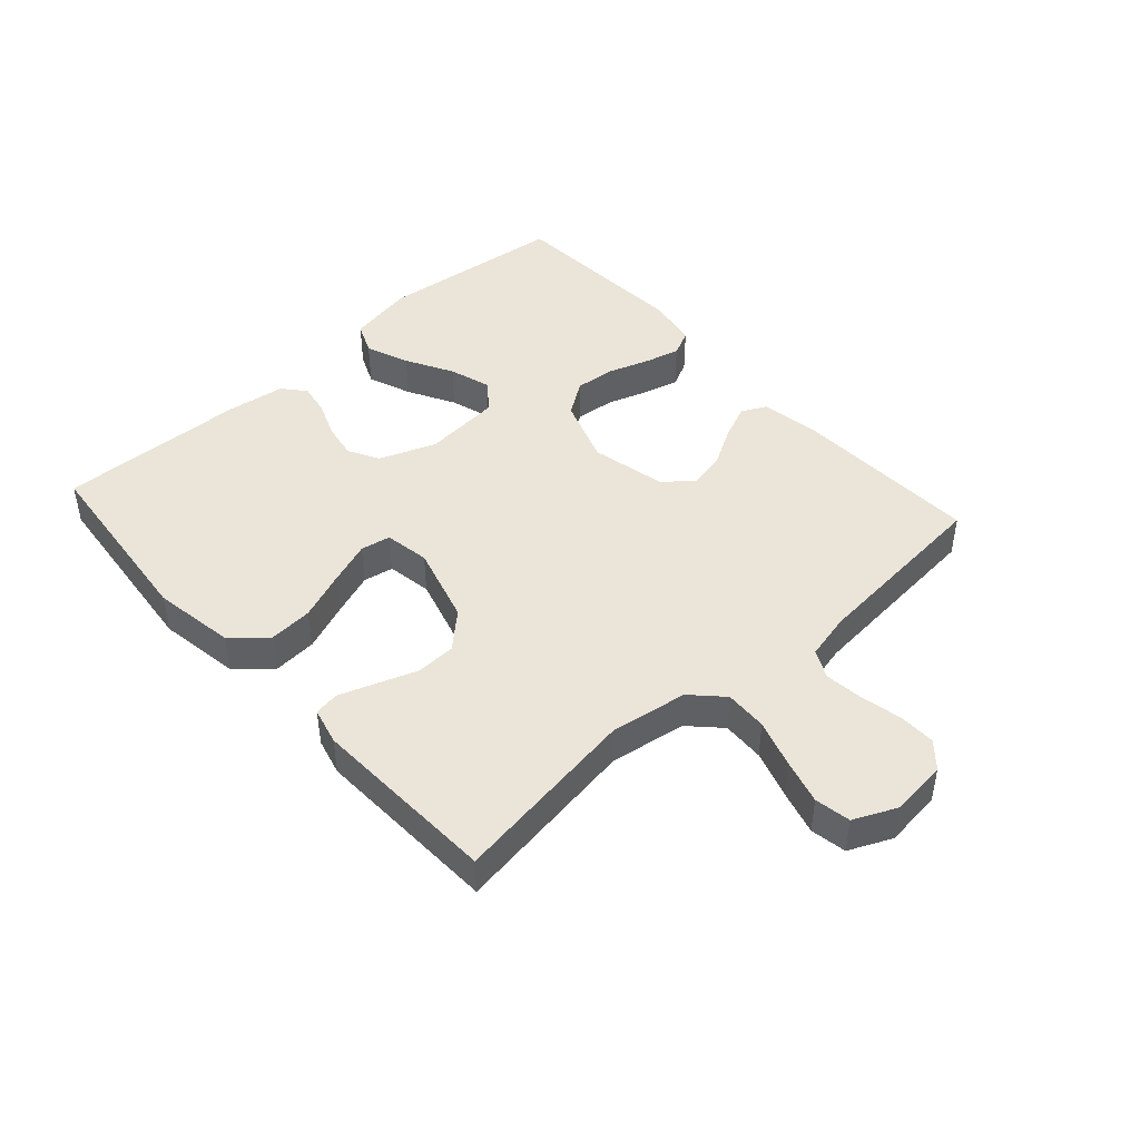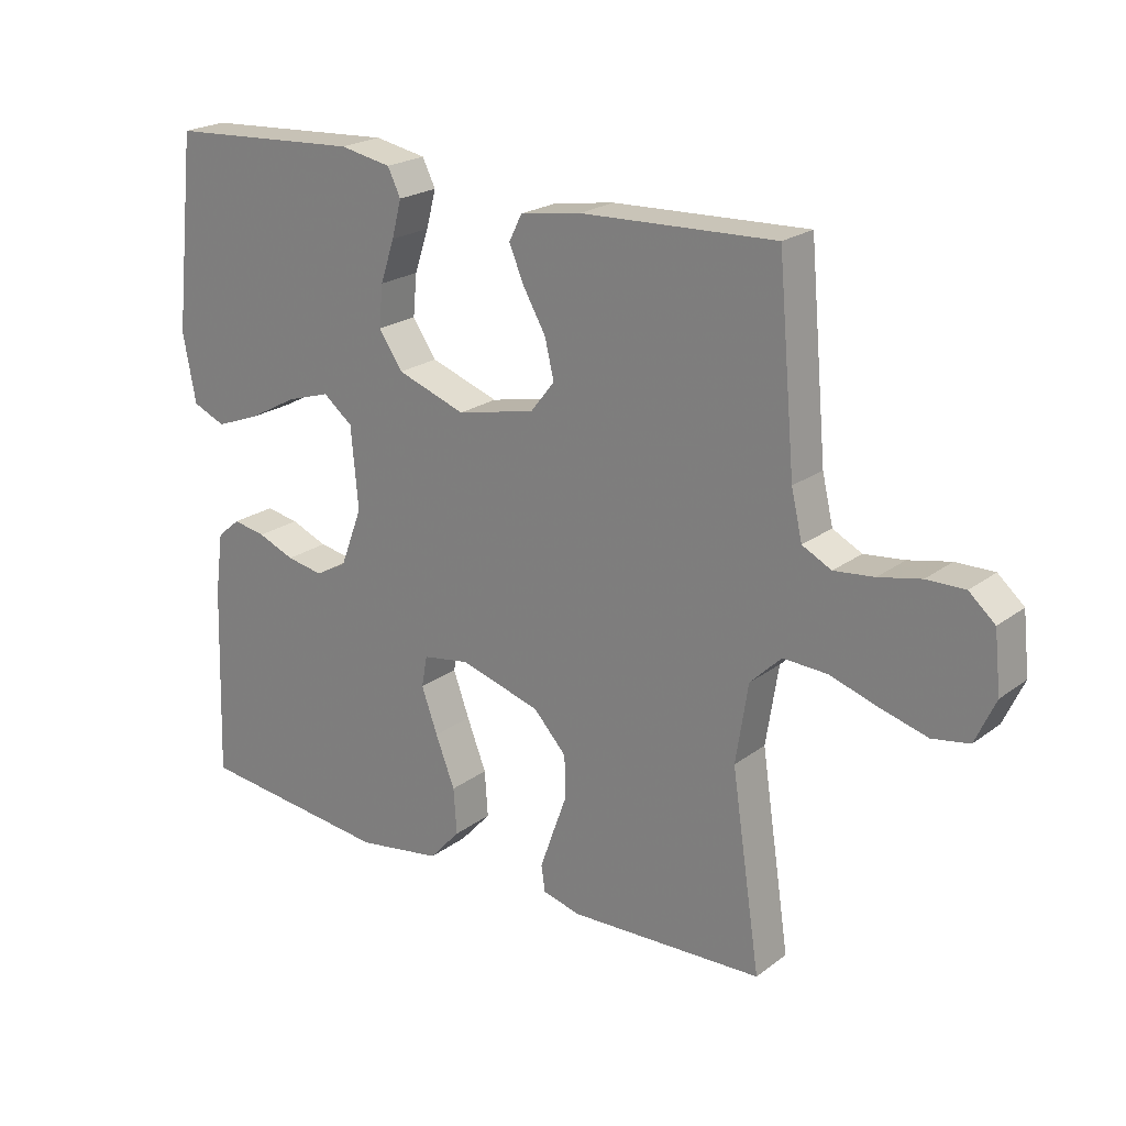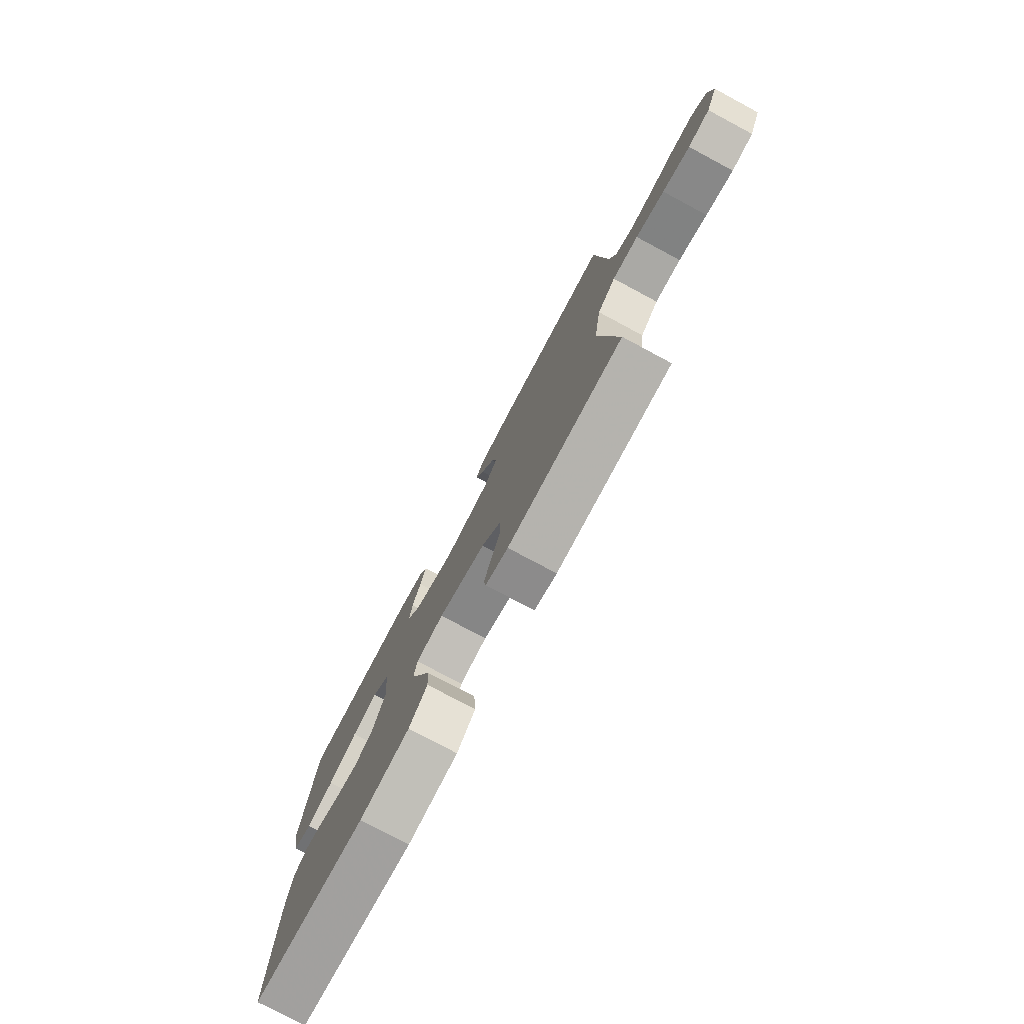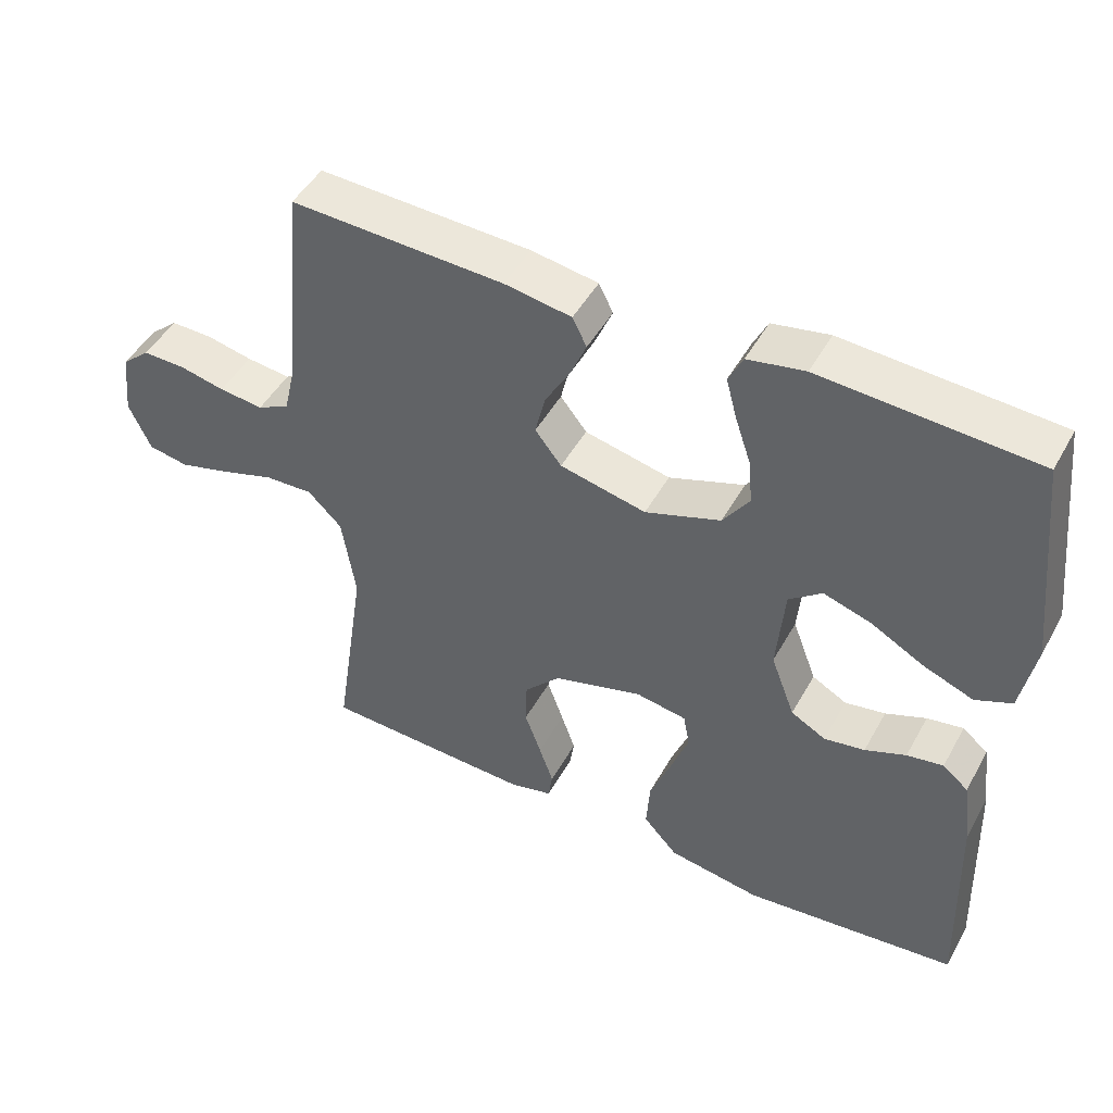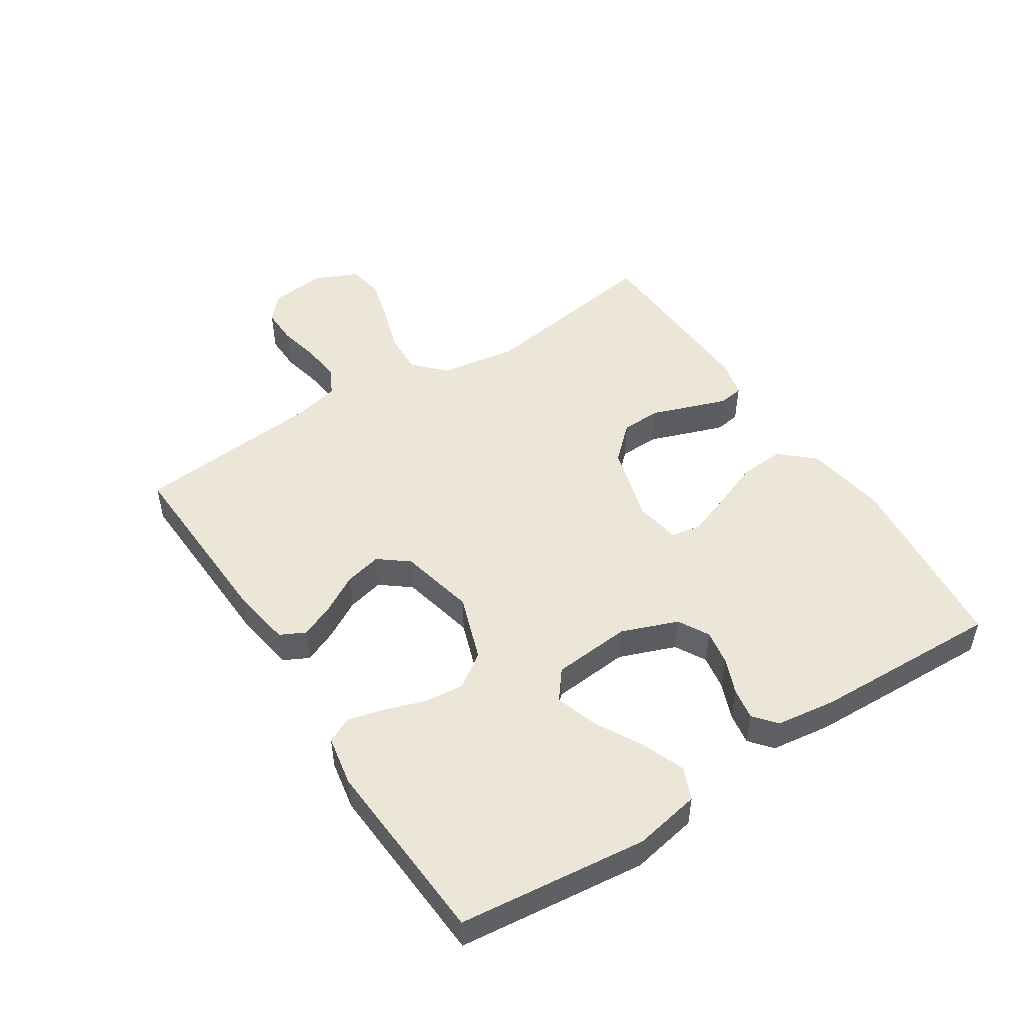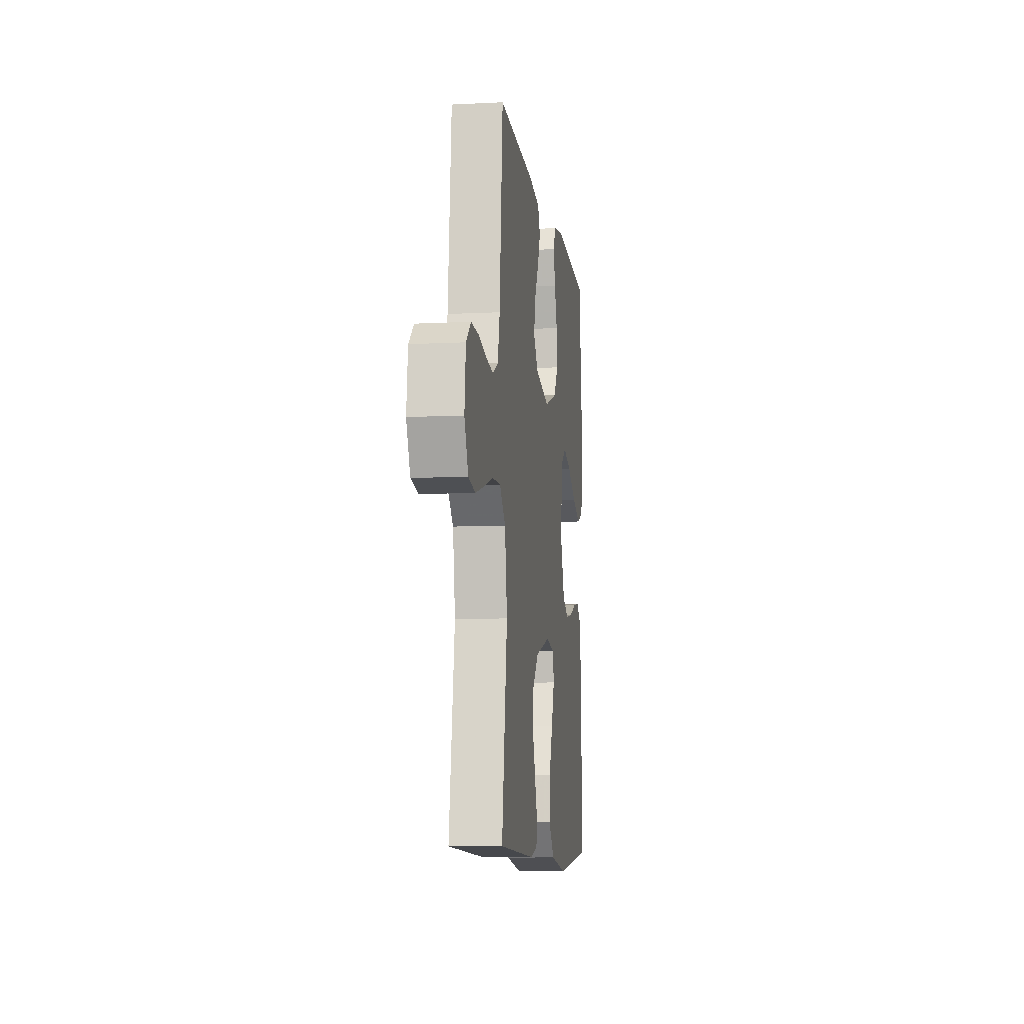
<metadata>
{"format":"obj","ext":"obj","renderer":"f3d","projection":"perspective","resolution":1024,"background":"white","views":[{"elev":45.3,"azim":-132.0,"up":"+Y"},{"elev":21.9,"azim":-141.9,"up":"+Z"},{"elev":-77.7,"azim":-118.1,"up":"+Z"},{"elev":47.5,"azim":27.9,"up":"+Z"},{"elev":49.3,"azim":57.0,"up":"+Y"},{"elev":-9.1,"azim":-82.3,"up":"+Z"}]}
</metadata>
<code>
v 0.5 0.07 -0.5
v 0.2 0.07 -0.532
v 0.069 0.07 -0.511
v 0.021 0.07 -0.458
v 0.026 0.07 -0.387
v 0.056 0.07 -0.31
v 0.081 0.07 -0.241
v 0.072 0.07 -0.193
v 0 0.07 -0.181
v -0.125 0.07 -0.217
v -0.176 0.07 -0.272
v -0.178 0.07 -0.336
v -0.155 0.07 -0.4
v -0.135 0.07 -0.457
v -0.141 0.07 -0.497
v -0.2 0.07 -0.512
v -0.5 0.07 -0.5
v -0.455 0.07 -0.2
v -0.474 0.07 -0.078
v -0.522 0.07 -0.031
v -0.59 0.07 -0.034
v -0.665 0.07 -0.058
v -0.737 0.07 -0.078
v -0.794 0.07 -0.068
v -0.825 0.07 0
v -0.815 0.07 0.091
v -0.775 0.07 0.126
v -0.716 0.07 0.125
v -0.651 0.07 0.111
v -0.589 0.07 0.104
v -0.544 0.07 0.127
v -0.527 0.07 0.2
v -0.5 0.07 0.5
v -0.2 0.07 0.488
v -0.106 0.07 0.473
v -0.086 0.07 0.433
v -0.109 0.07 0.379
v -0.144 0.07 0.318
v -0.158 0.07 0.259
v -0.121 0.07 0.212
v 0 0.07 0.185
v 0.106 0.07 0.222
v 0.143 0.07 0.276
v 0.137 0.07 0.34
v 0.115 0.07 0.405
v 0.1 0.07 0.462
v 0.12 0.07 0.503
v 0.2 0.07 0.518
v 0.5 0.07 0.5
v 0.533 0.07 0.2
v 0.513 0.07 0.094
v 0.462 0.07 0.072
v 0.392 0.07 0.099
v 0.317 0.07 0.14
v 0.25 0.07 0.161
v 0.204 0.07 0.125
v 0.193 0.07 0
v 0.227 0.07 -0.09
v 0.276 0.07 -0.117
v 0.333 0.07 -0.107
v 0.39 0.07 -0.084
v 0.441 0.07 -0.075
v 0.477 0.07 -0.105
v 0.49 0.07 -0.2
v 0.5 0 -0.5
v 0.2 0 -0.532
v 0.069 0 -0.511
v 0.021 0 -0.458
v 0.026 0 -0.387
v 0.056 0 -0.31
v 0.081 0 -0.241
v 0.072 0 -0.193
v 0 0 -0.181
v -0.125 0 -0.217
v -0.176 0 -0.272
v -0.178 0 -0.336
v -0.155 0 -0.4
v -0.135 0 -0.457
v -0.141 0 -0.497
v -0.2 0 -0.512
v -0.5 0 -0.5
v -0.455 0 -0.2
v -0.474 0 -0.078
v -0.522 0 -0.031
v -0.59 0 -0.034
v -0.665 0 -0.058
v -0.737 0 -0.078
v -0.794 0 -0.068
v -0.825 0 0
v -0.815 0 0.091
v -0.775 0 0.126
v -0.716 0 0.125
v -0.651 0 0.111
v -0.589 0 0.104
v -0.544 0 0.127
v -0.527 0 0.2
v -0.5 0 0.5
v -0.2 0 0.488
v -0.106 0 0.473
v -0.086 0 0.433
v -0.109 0 0.379
v -0.144 0 0.318
v -0.158 0 0.259
v -0.121 0 0.212
v 0 0 0.185
v 0.106 0 0.222
v 0.143 0 0.276
v 0.137 0 0.34
v 0.115 0 0.405
v 0.1 0 0.462
v 0.12 0 0.503
v 0.2 0 0.518
v 0.5 0 0.5
v 0.533 0 0.2
v 0.513 0 0.094
v 0.462 0 0.072
v 0.392 0 0.099
v 0.317 0 0.14
v 0.25 0 0.161
v 0.204 0 0.125
v 0.193 0 0
v 0.227 0 -0.09
v 0.276 0 -0.117
v 0.333 0 -0.107
v 0.39 0 -0.084
v 0.441 0 -0.075
v 0.477 0 -0.105
v 0.49 0 -0.2
f 60 61 62 63
f 59 60 63 64
f 51 52 53 54
f 51 54 55
f 50 51 55
f 49 50 55
f 48 49 55 56
f 44 45 46 47
f 44 47 48 56
f 35 36 37 38
f 33 34 35 38
f 32 33 38 39
f 31 32 39 40
f 26 27 28 29
f 26 29 30
f 25 26 30
f 24 25 30
f 21 22 23 24
f 21 24 30 31
f 15 16 17 18
f 15 18 19
f 12 13 14 15
f 12 15 19
f 11 12 19 20
f 3 4 5 6
f 3 6 7
f 2 3 7
f 59 64 1 2
f 58 59 2 7
f 57 58 7 8
f 43 44 56 57
f 42 43 57 8
f 41 42 8 9
f 40 41 9 10
f 20 21 31 40
f 10 11 20 40
f 127 126 125 124
f 128 127 124 123
f 118 117 116 115
f 119 118 115
f 119 115 114
f 119 114 113
f 120 119 113 112
f 111 110 109 108
f 120 112 111 108
f 102 101 100 99
f 102 99 98 97
f 103 102 97 96
f 104 103 96 95
f 93 92 91 90
f 94 93 90
f 94 90 89
f 94 89 88
f 88 87 86 85
f 95 94 88 85
f 82 81 80 79
f 83 82 79
f 79 78 77 76
f 83 79 76
f 84 83 76 75
f 70 69 68 67
f 71 70 67
f 71 67 66
f 66 65 128 123
f 71 66 123 122
f 72 71 122 121
f 121 120 108 107
f 72 121 107 106
f 73 72 106 105
f 74 73 105 104
f 104 95 85 84
f 104 84 75 74
f 1 65 66 2
f 2 66 67 3
f 3 67 68 4
f 4 68 69 5
f 5 69 70 6
f 6 70 71 7
f 7 71 72 8
f 8 72 73 9
f 9 73 74 10
f 10 74 75 11
f 11 75 76 12
f 12 76 77 13
f 13 77 78 14
f 14 78 79 15
f 15 79 80 16
f 16 80 81 17
f 17 81 82 18
f 18 82 83 19
f 19 83 84 20
f 20 84 85 21
f 21 85 86 22
f 22 86 87 23
f 23 87 88 24
f 24 88 89 25
f 25 89 90 26
f 26 90 91 27
f 27 91 92 28
f 28 92 93 29
f 29 93 94 30
f 30 94 95 31
f 31 95 96 32
f 32 96 97 33
f 33 97 98 34
f 34 98 99 35
f 35 99 100 36
f 36 100 101 37
f 37 101 102 38
f 38 102 103 39
f 39 103 104 40
f 40 104 105 41
f 41 105 106 42
f 42 106 107 43
f 43 107 108 44
f 44 108 109 45
f 45 109 110 46
f 46 110 111 47
f 47 111 112 48
f 48 112 113 49
f 49 113 114 50
f 50 114 115 51
f 51 115 116 52
f 52 116 117 53
f 53 117 118 54
f 54 118 119 55
f 55 119 120 56
f 56 120 121 57
f 57 121 122 58
f 58 122 123 59
f 59 123 124 60
f 60 124 125 61
f 61 125 126 62
f 62 126 127 63
f 63 127 128 64
f 64 128 65 1

</code>
